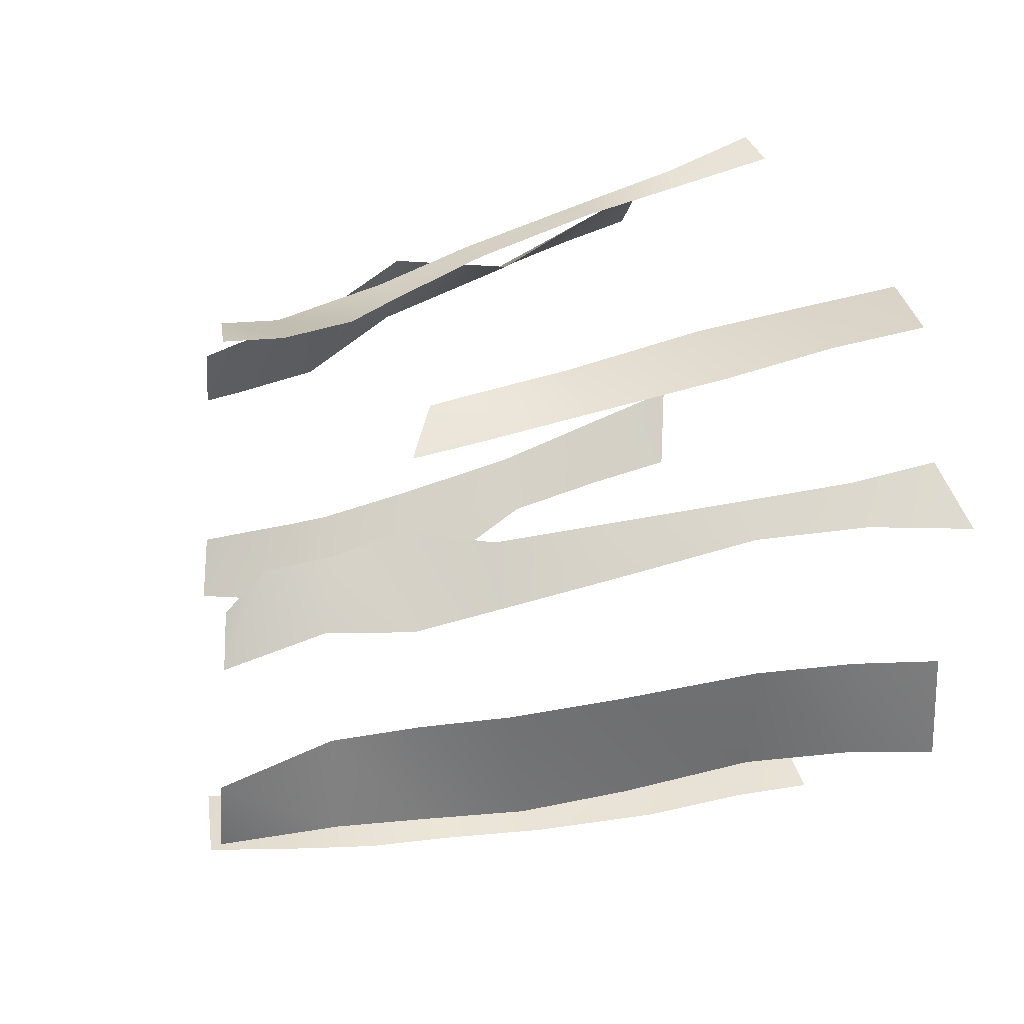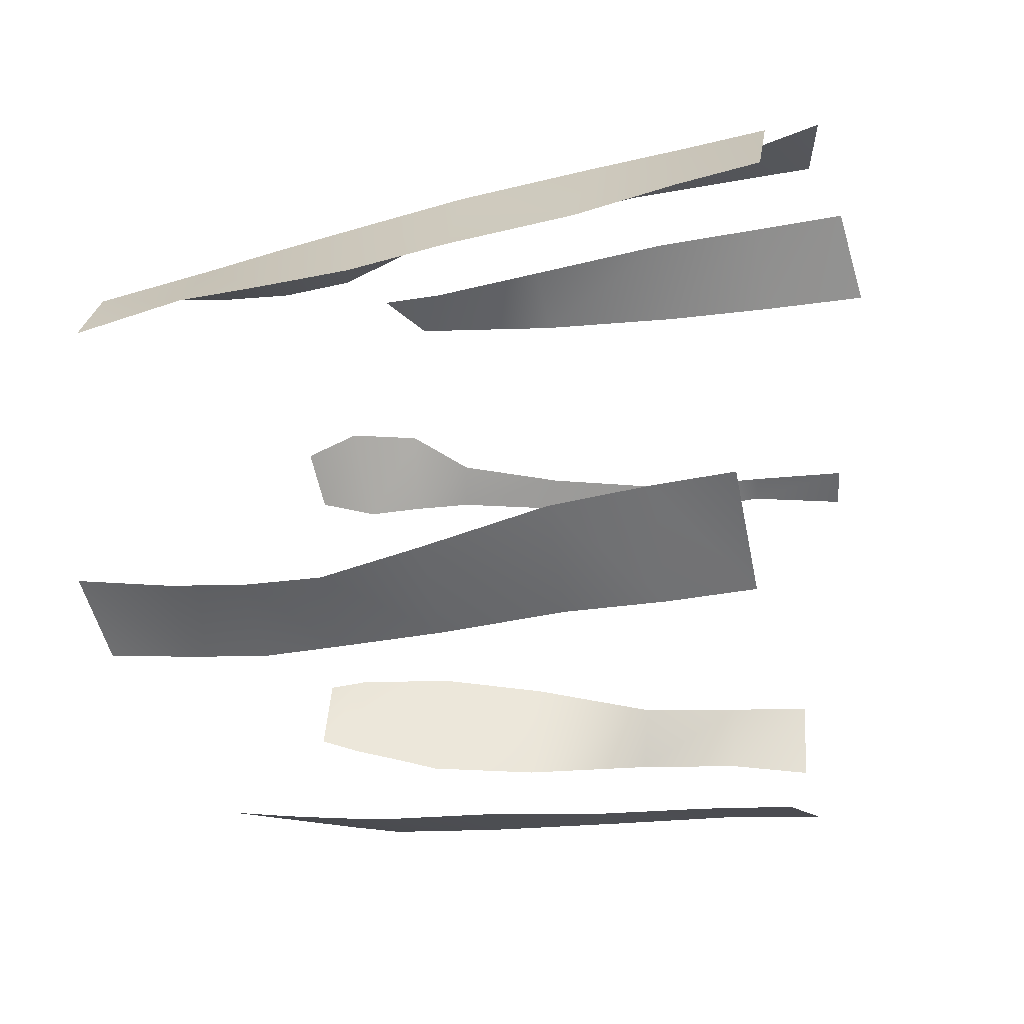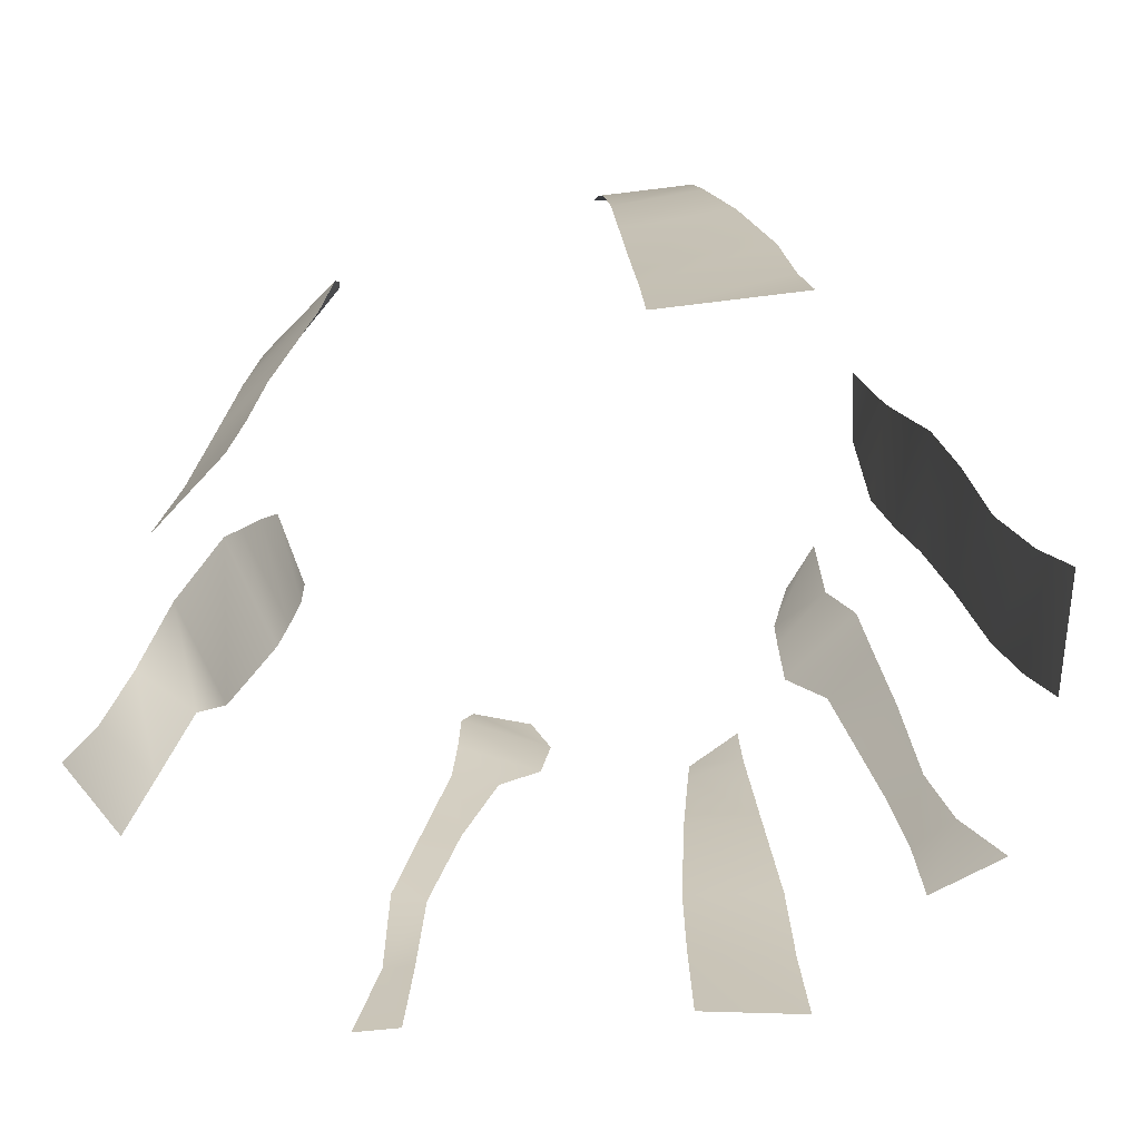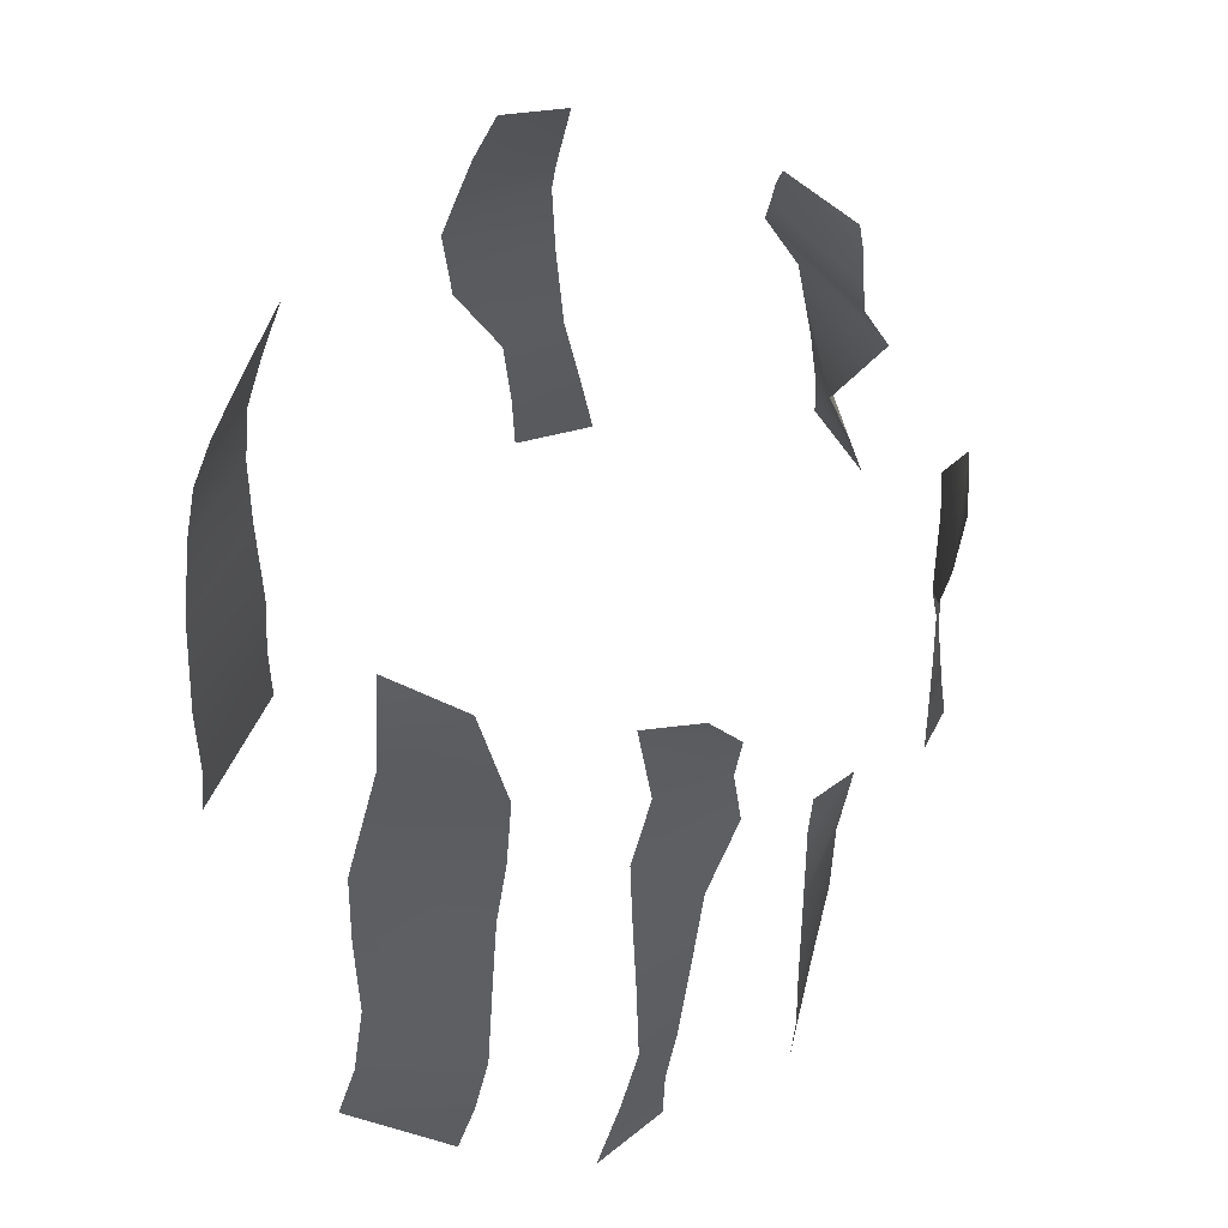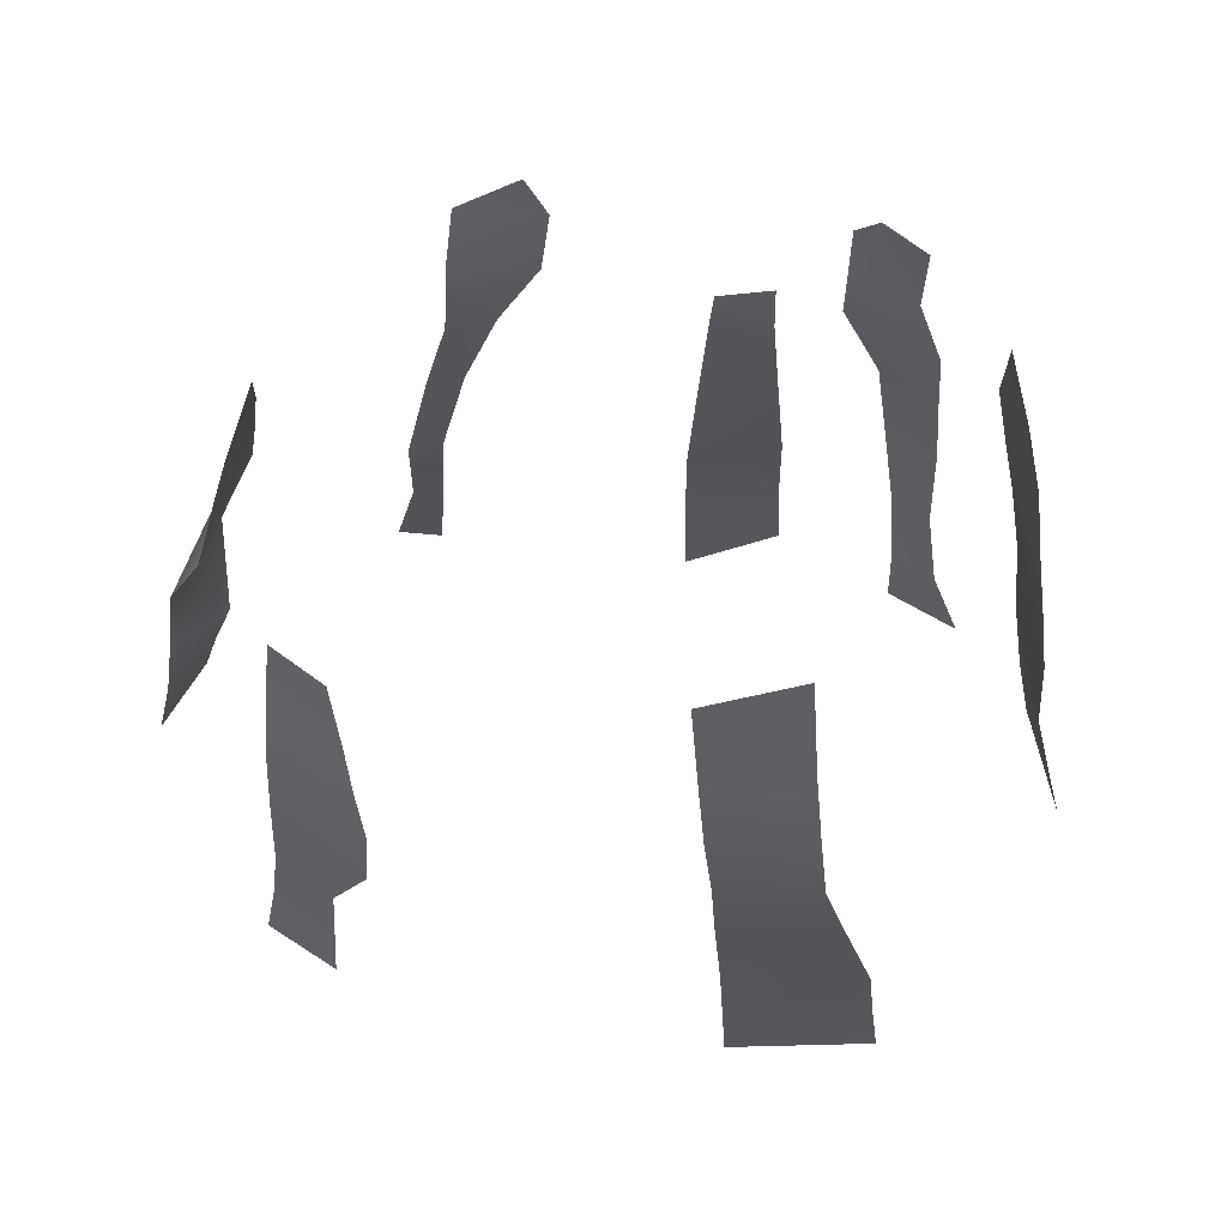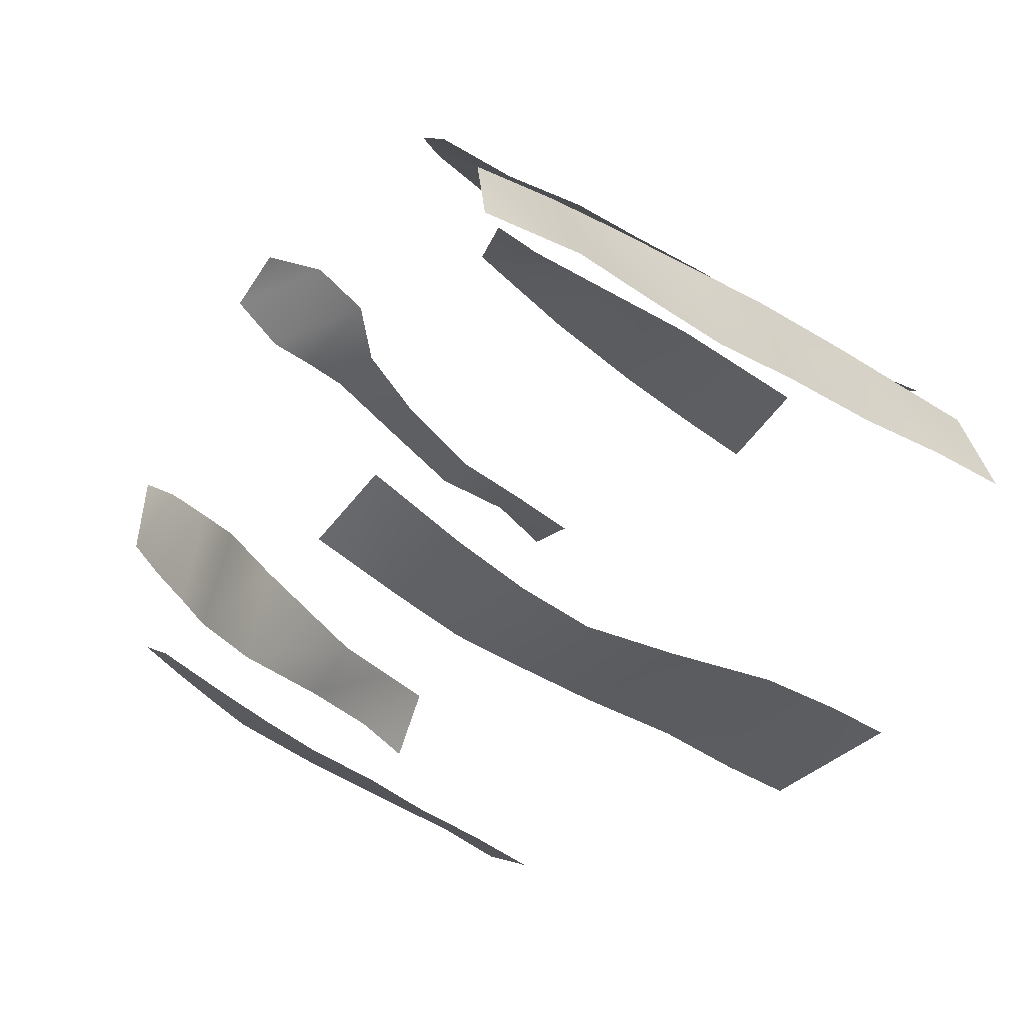
<metadata>
{"format":"obj","ext":"obj","renderer":"f3d","projection":"perspective","resolution":1024,"background":"white","views":[{"elev":54.1,"azim":71.5,"up":"+Y"},{"elev":-43.8,"azim":98.9,"up":"+Y"},{"elev":-69.2,"azim":17.7,"up":"+Z"},{"elev":62.4,"azim":127.1,"up":"+Z"},{"elev":65.5,"azim":10.7,"up":"+Z"},{"elev":-29.9,"azim":40.0,"up":"+Y"}]}
</metadata>
<code>
g braids02:0
v 12.54 2.263 68.92
v 10.88 5.892 68.45
v 10.88 4.773 72.9
v 11.69 1.981 73.4
v 14.29 1.626 57.68
v 12.79 6.181 57.43
v 12.12 6.011 61.74
v 13.74 1.413 61.74
v 15.59 1.885 48.64
v 14.06 5.999 48.28
v 13.42 6.262 52.1
v 14.72 1.887 52.66
v 13.07 1.864 65.63
v 11.47 6.037 65.08
v 16.45 1.518 45.33
v 14.78 5.61 44.97
v -12.31 2.376 66.4
v -12.68 -1.474 66.61
v -12.29 -0.9961 68.21
v -12.21 2.15 67.94
v -14.58 2.626 58.26
v -15.15 -1.77 58.79
v -13.48 -2.289 63.09
v -12.89 2.38 62.28
v -15.48 1.072 49.1
v -16.66 -1.37 49.35
v -15.98 -1.437 53.52
v -14.35 0.6249 53.08
v -12.58 2.377 64.27
v -13.11 -1.9 64.69
v -16.33 1.354 45.76
v -17.33 -1.649 46.07
v 3.554 11.96 55.65
v 0.7494 11.34 55.5
v 0.9892 11.69 60.05
v 3.258 11.6 60.22
v 3.983 12.64 45.68
v 0.5124 11.17 45.46
v 0.4679 11.29 49.86
v 3.932 12.41 50.02
v 4.174 12.68 41.86
v 0.6178 11.08 41.3
v 1.078 11.78 61.29
v 3.189 11.59 62.65
v -7.869 9.079 60.79
v -6.204 9.932 60.53
v -7.501 9.686 56.41
v -8.761 9.059 56.68
v -8.534 9.445 51.27
v -8.783 9.577 46.8
v -9.922 9.386 47
v -9.718 8.861 51.45
v -4.793 10.86 62.8
v -7.684 8.977 63.14
v -7.553 8.817 65.3
v -4.516 11.23 65.7
v -9.052 9.649 42.95
v -10.76 9.396 43.13
v -7.406 9.667 67.69
v -5.31 10.99 68.03
v 9.045 8.844 64.49
v 5.57 10.48 63.91
v 5.579 10.09 66.62
v 8.052 8.884 67.7
v 8.061 8.309 71.68
v 5.556 10.3 69.2
v 6.422 9.593 71.06
v 9.274 9.121 61.08
v 7.077 10.32 60.61
v 9.608 9.559 56.58
v 7.662 10.39 56.17
v 9.846 9.901 51
v 8.376 10.45 50.71
v 10.5 9.64 46.57
v 8.738 10.28 46.68
v 11.77 9.494 42.71
v 8.876 10.33 43.19
v 4.02 -9.303 69.33
v 7.352 -8.445 69.71
v 6.832 -7.205 73.55
v 3.556 -8.388 72.96
v 4.988 -10.21 59.32
v 9.199 -9.592 59.38
v 8.22 -9.686 63.39
v 4.745 -10.16 63.27
v 5.553 -10.31 50.57
v 10.62 -9.086 50.49
v 10.25 -9.205 54.45
v 5.294 -10.07 54.47
v 4.394 -9.956 66.36
v 7.805 -9.25 66.64
v 5.73 -10.31 47.16
v 11.01 -9.243 47.41
v -9.391 -7.769 67.78
v -6.64 -9.432 68.04
v -7.08 -8.641 70.54
v -9.243 -7.33 69.7
v -9.927 -8.723 59.65
v -6.32 -10.55 59.46
v -6.01 -10.56 63.42
v -9.633 -8.568 63.86
v -10.93 -8.463 49.74
v -8.326 -9.815 50.47
v -8.007 -9.827 54.63
v -10.29 -8.72 54.47
v -9.51 -8.224 65.7
v -6.344 -10.03 65.65
v -11.58 -8.429 45.67
v -8.56 -9.962 46.85
f 1 2 3
f 3 4 1
f 5 6 7
f 7 8 5
f 9 10 11
f 11 12 9
f 13 14 2
f 2 1 13
f 12 11 6
f 6 5 12
f 15 16 10
f 10 9 15
f 8 7 14
f 14 13 8
f 17 18 19
f 19 20 17
f 21 22 23
f 23 24 21
f 25 26 27
f 27 28 25
f 29 30 18
f 18 17 29
f 28 27 22
f 22 21 28
f 31 32 26
f 26 25 31
f 24 23 30
f 30 29 24
f 33 34 35
f 35 36 33
f 37 38 39
f 39 40 37
f 40 39 34
f 34 33 40
f 41 42 38
f 38 37 41
f 36 35 43
f 43 44 36
f 45 46 47
f 47 48 45
f 49 50 51
f 51 52 49
f 53 54 55
f 55 56 53
f 48 47 49
f 49 52 48
f 51 50 57
f 57 58 51
f 54 53 46
f 46 45 54
f 56 55 59
f 59 60 56
f 61 62 63
f 63 64 61
f 65 64 66
f 66 67 65
f 68 69 62
f 62 61 68
f 69 68 70
f 70 71 69
f 71 70 72
f 72 73 71
f 72 74 75
f 75 73 72
f 74 76 77
f 77 75 74
f 66 64 63
f 78 79 80
f 80 81 78
f 82 83 84
f 84 85 82
f 86 87 88
f 88 89 86
f 90 91 79
f 79 78 90
f 89 88 83
f 83 82 89
f 92 93 87
f 87 86 92
f 85 84 91
f 91 90 85
f 94 95 96
f 96 97 94
f 98 99 100
f 100 101 98
f 102 103 104
f 104 105 102
f 106 107 95
f 95 94 106
f 105 104 99
f 99 98 105
f 108 109 103
f 103 102 108
f 101 100 107
f 107 106 101

</code>
